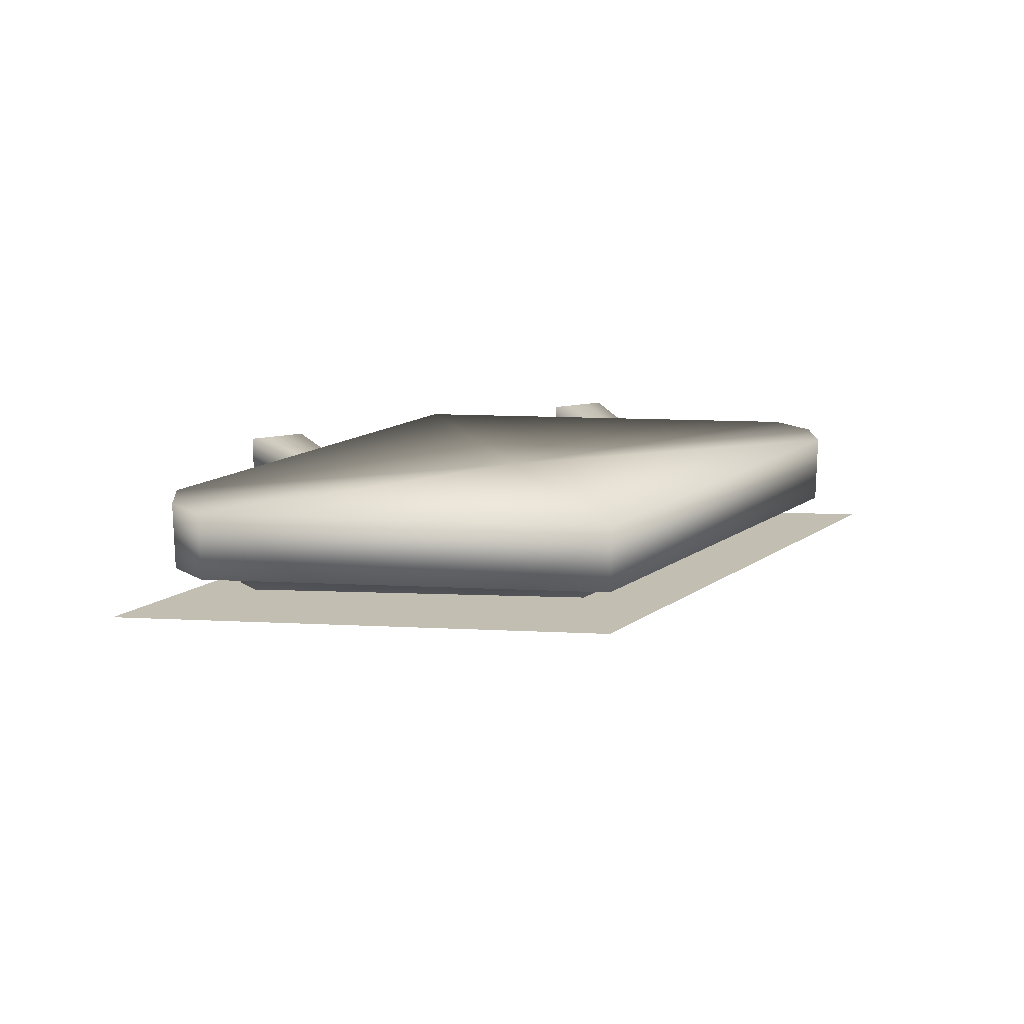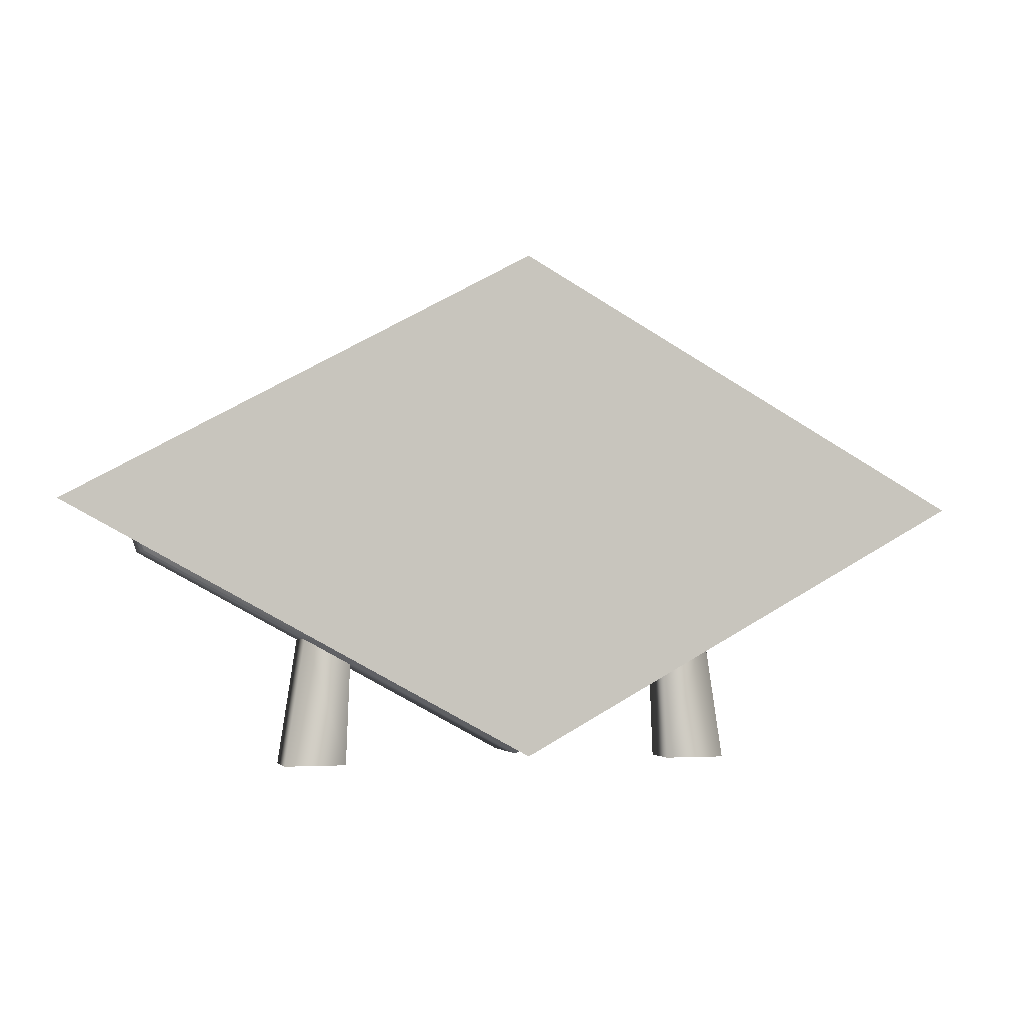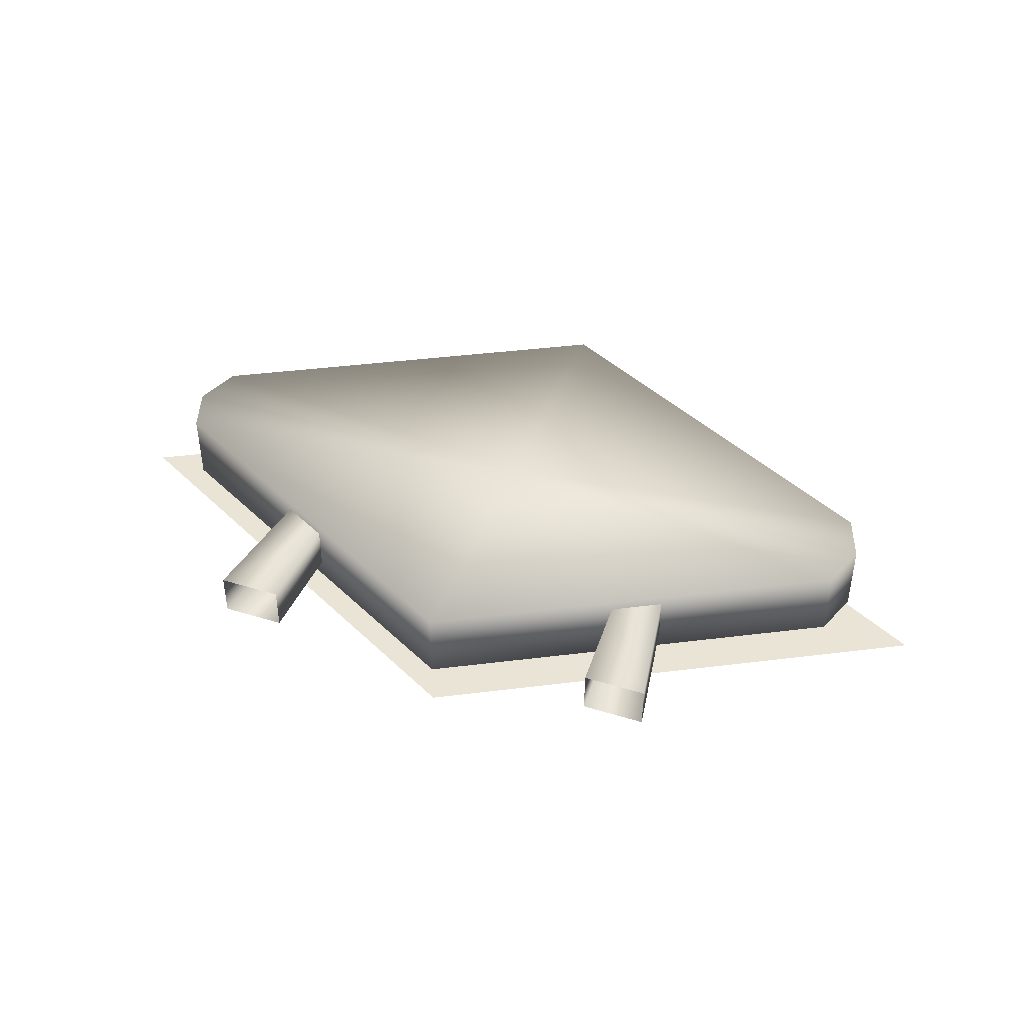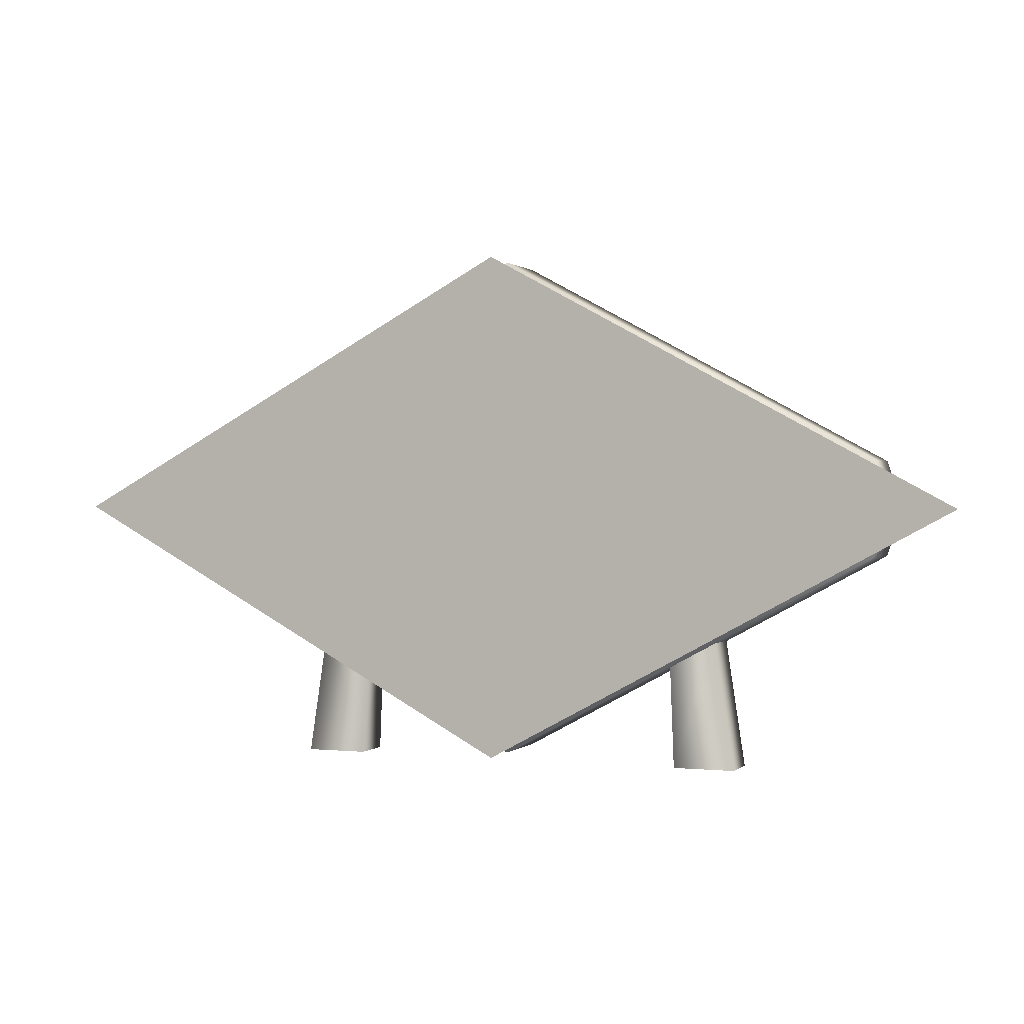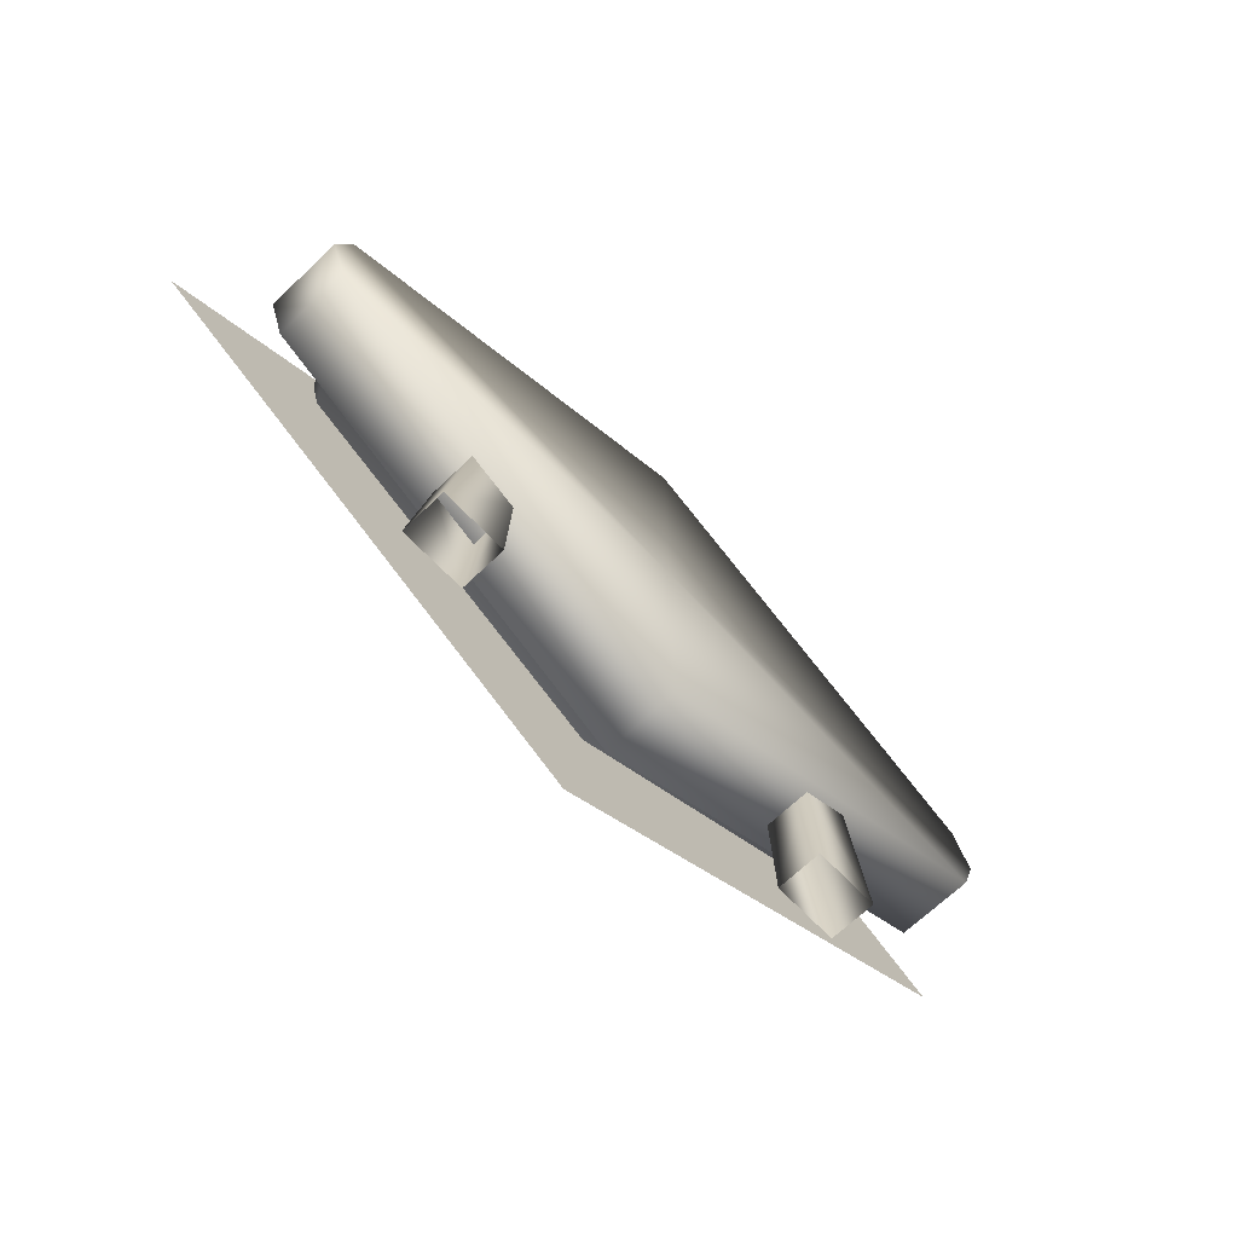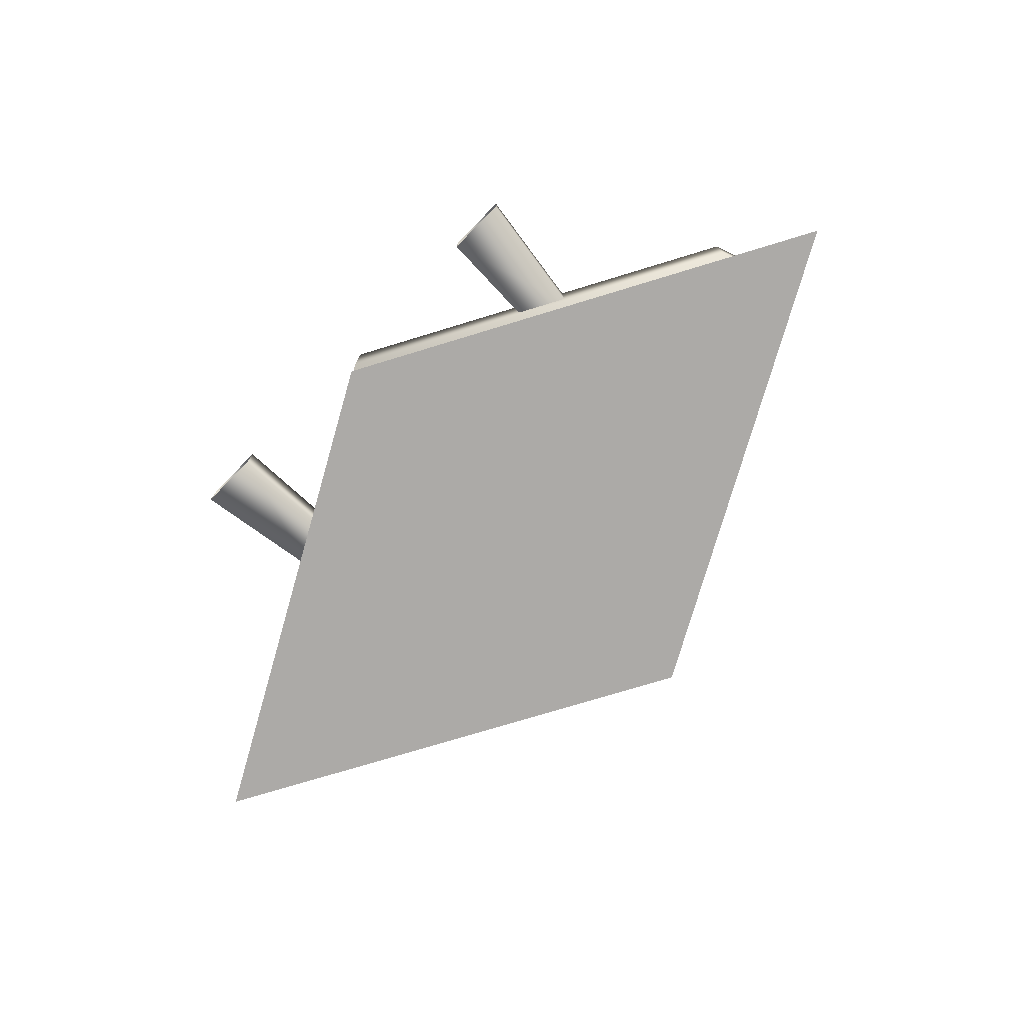
<metadata>
{"format":"obj","ext":"obj","renderer":"f3d","projection":"perspective","resolution":1024,"background":"white","views":[{"elev":17.3,"azim":156.8,"up":"+Z"},{"elev":-2.6,"azim":163.4,"up":"+Y"},{"elev":42.6,"azim":20.1,"up":"+Z"},{"elev":0.6,"azim":-158.9,"up":"+Y"},{"elev":-68.0,"azim":-46.2,"up":"+Y"},{"elev":-76.1,"azim":45.4,"up":"+Z"}]}
</metadata>
<code>
g febg_coinrush_001_gameneon_02
v -0.02301 3.365 -0.07931
v -0.6653 3.365 -0.07931
v -0.02301 3.016 -0.07931
v 0.6193 3.365 -0.07931
v -0.02301 3.714 -0.07931
v 0.4994 3.299 -0.01645
v 0.4994 3.299 0.08363
v 0.5218 3.364 0.08363
v 0.5218 3.364 -0.01645
v 0.4994 3.43 0.08363
v 0.4994 3.43 -0.01645
v -0.02282 3.713 0.08363
v -0.02282 3.713 -0.01645
v -0.545 3.43 -0.01645
v -0.545 3.43 0.08363
v -0.5674 3.364 -0.01645
v -0.5674 3.364 0.08363
v -0.545 3.299 -0.01645
v -0.545 3.299 0.08363
v 0.4321 3.404 -0.01645
v 0.4437 3.364 -0.01645
v 0.5218 3.364 -0.01645
v 0.4994 3.299 -0.01645
v -0.4777 3.404 -0.01645
v -0.02282 3.639 -0.01645
v -0.4893 3.364 -0.01645
v -0.5674 3.364 -0.01645
v -0.545 3.299 -0.01645
v 0.4321 3.324 -0.01645
v -0.02282 3.016 -0.01645
v 0.4994 3.299 0.08363
v -0.02282 3.016 0.08363
v -0.545 3.299 0.08363
v -0.4777 3.324 -0.01645
v -0.02282 3.09 -0.01645
v -0.02282 3.101 -0.05296
v 0.4128 3.326 -0.05296
v -0.02282 3.364 -0.05296
v -0.4585 3.326 -0.05296
v 0.424 3.364 -0.05296
v -0.4696 3.364 -0.05296
v 0.4128 3.403 -0.05296
v -0.4585 3.403 -0.05296
v -0.02282 3.627 -0.05296
v 0.3022 3.002 0.06992
v 0.2163 3.002 0.06992
v 0.2106 3.149 0.06992
v 0.2743 3.184 0.06992
v 0.3022 3.002 0.009636
v 0.2743 3.184 0.009636
v 0.2163 3.002 0.009636
v 0.2106 3.149 0.009636
v 0.2106 3.149 0.06992
v 0.2163 3.002 0.06992
v -0.3478 3.002 0.06992
v -0.2562 3.149 0.06992
v -0.262 3.002 0.06992
v -0.32 3.184 0.06992
v -0.3478 3.002 0.009636
v -0.32 3.184 0.009636
v -0.262 3.002 0.009636
v -0.2562 3.149 0.009636
v -0.2562 3.149 0.06992
v -0.262 3.002 0.06992
v -0.02282 3.016 0.08363
v -0.545 3.299 0.08363
v -0.02282 3.364 0.08363
v 0.4994 3.299 0.08363
v -0.5674 3.364 0.08363
v 0.5218 3.364 0.08363
v -0.545 3.43 0.08363
v 0.4994 3.43 0.08363
v -0.02282 3.713 0.08363
g febg_coinrush_001_gameneon_02_0
f 3 2 1
f 3 1 4
f 1 2 5
f 4 1 5
g febg_coinrush_001_gameneon_02_1
f 8 7 6
f 9 8 6
f 10 8 9
f 11 10 9
f 12 10 11
f 13 12 11
f 12 13 14
f 15 12 14
f 15 14 16
f 17 15 16
f 17 16 18
f 19 17 18
f 11 20 13
f 21 20 11
f 22 21 11
f 21 22 23
f 24 14 13
f 20 25 13
f 25 24 13
f 24 26 14
f 26 27 14
f 27 26 28
f 29 21 23
f 29 23 30
f 23 31 30
f 31 32 30
f 32 33 30
f 33 28 30
f 28 34 30
f 26 34 28
f 35 29 30
f 34 35 30
f 35 36 29
f 36 35 34
f 29 37 21
f 36 37 29
f 37 36 38
f 39 36 34
f 39 34 26
f 36 39 38
f 37 40 21
f 40 37 38
f 21 40 20
f 41 39 26
f 39 41 38
f 41 26 24
f 40 42 20
f 42 40 38
f 20 42 25
f 43 41 24
f 41 43 38
f 43 24 25
f 44 42 38
f 42 44 25
f 43 44 38
f 44 43 25
f 47 46 45
f 48 47 45
f 48 45 49
f 50 48 49
f 49 51 50
f 51 52 50
f 52 51 53
f 51 54 53
f 57 56 55
f 56 58 55
f 55 58 59
f 58 60 59
f 61 59 60
f 62 61 60
f 62 63 61
f 63 64 61
f 67 66 65
f 68 67 65
f 67 69 66
f 70 67 68
f 67 71 69
f 72 67 70
f 67 73 71
f 73 67 72

</code>
